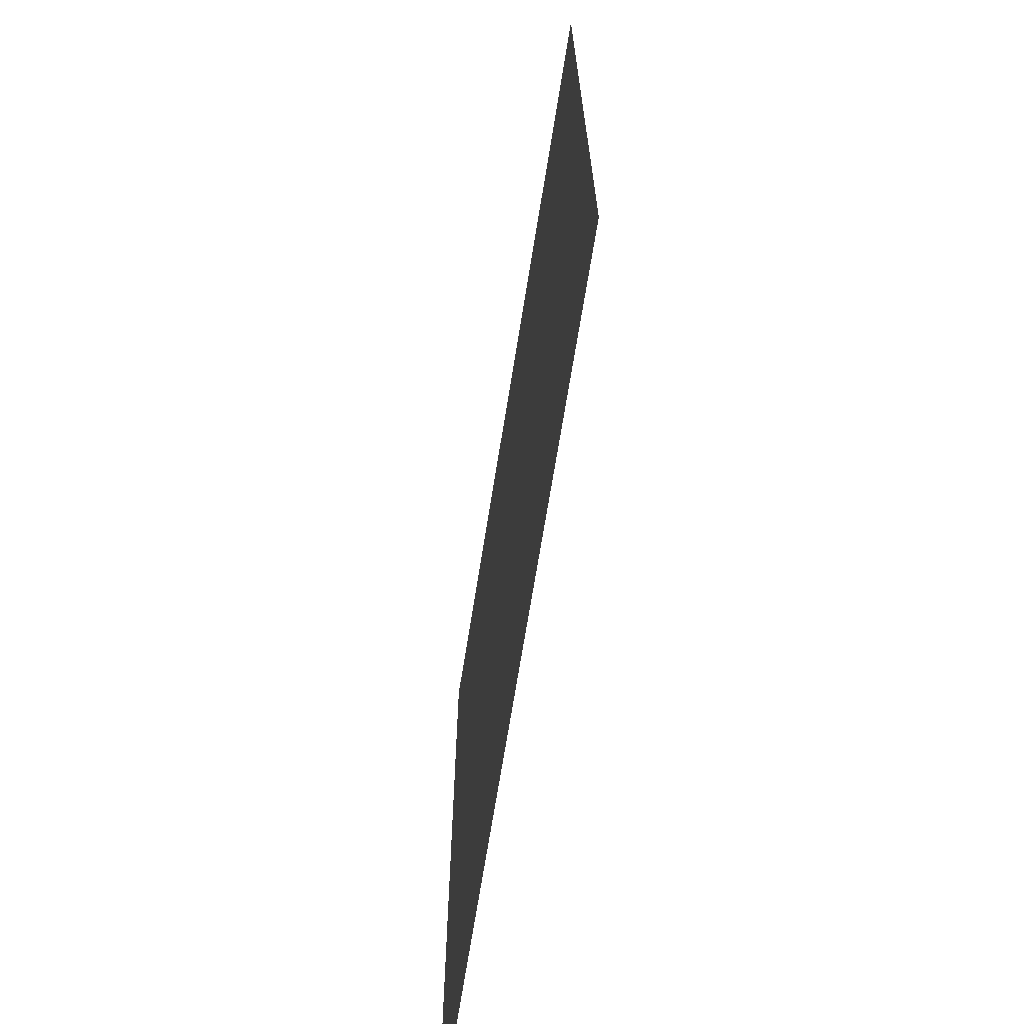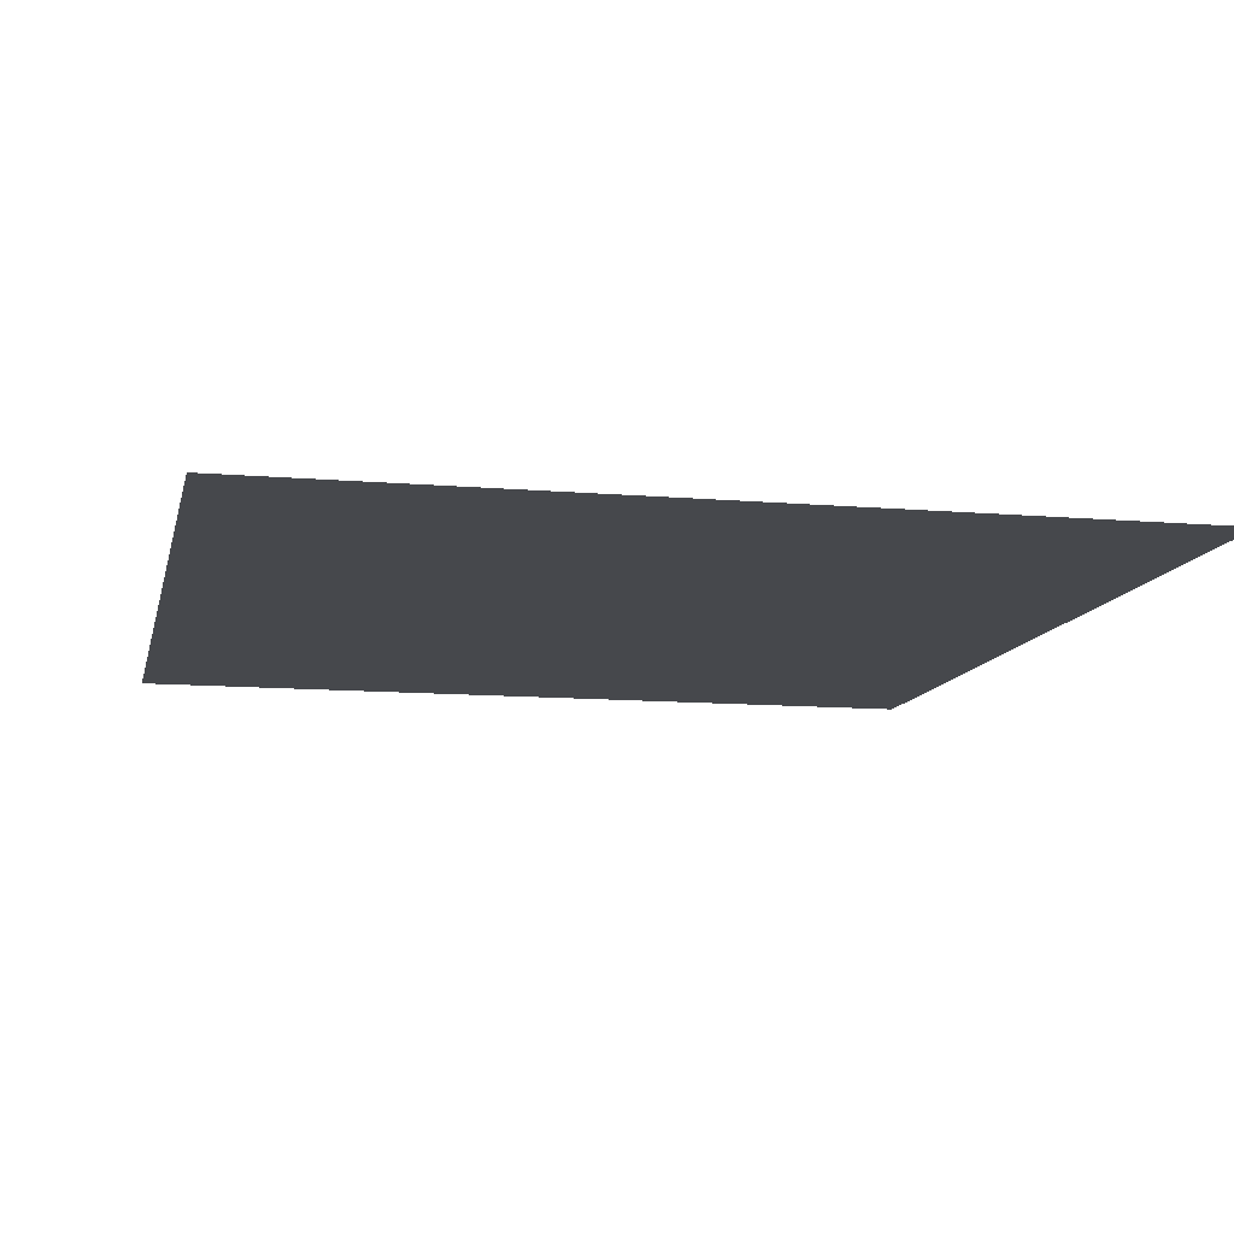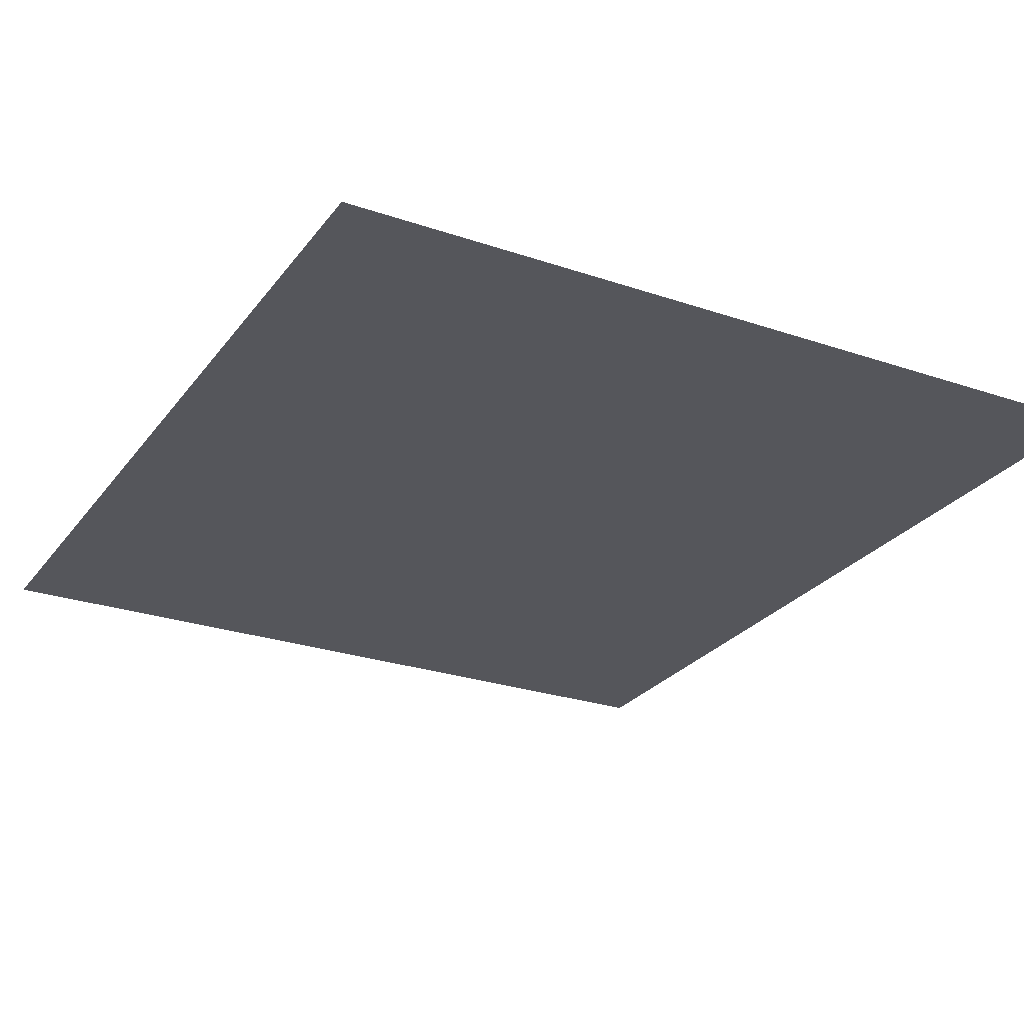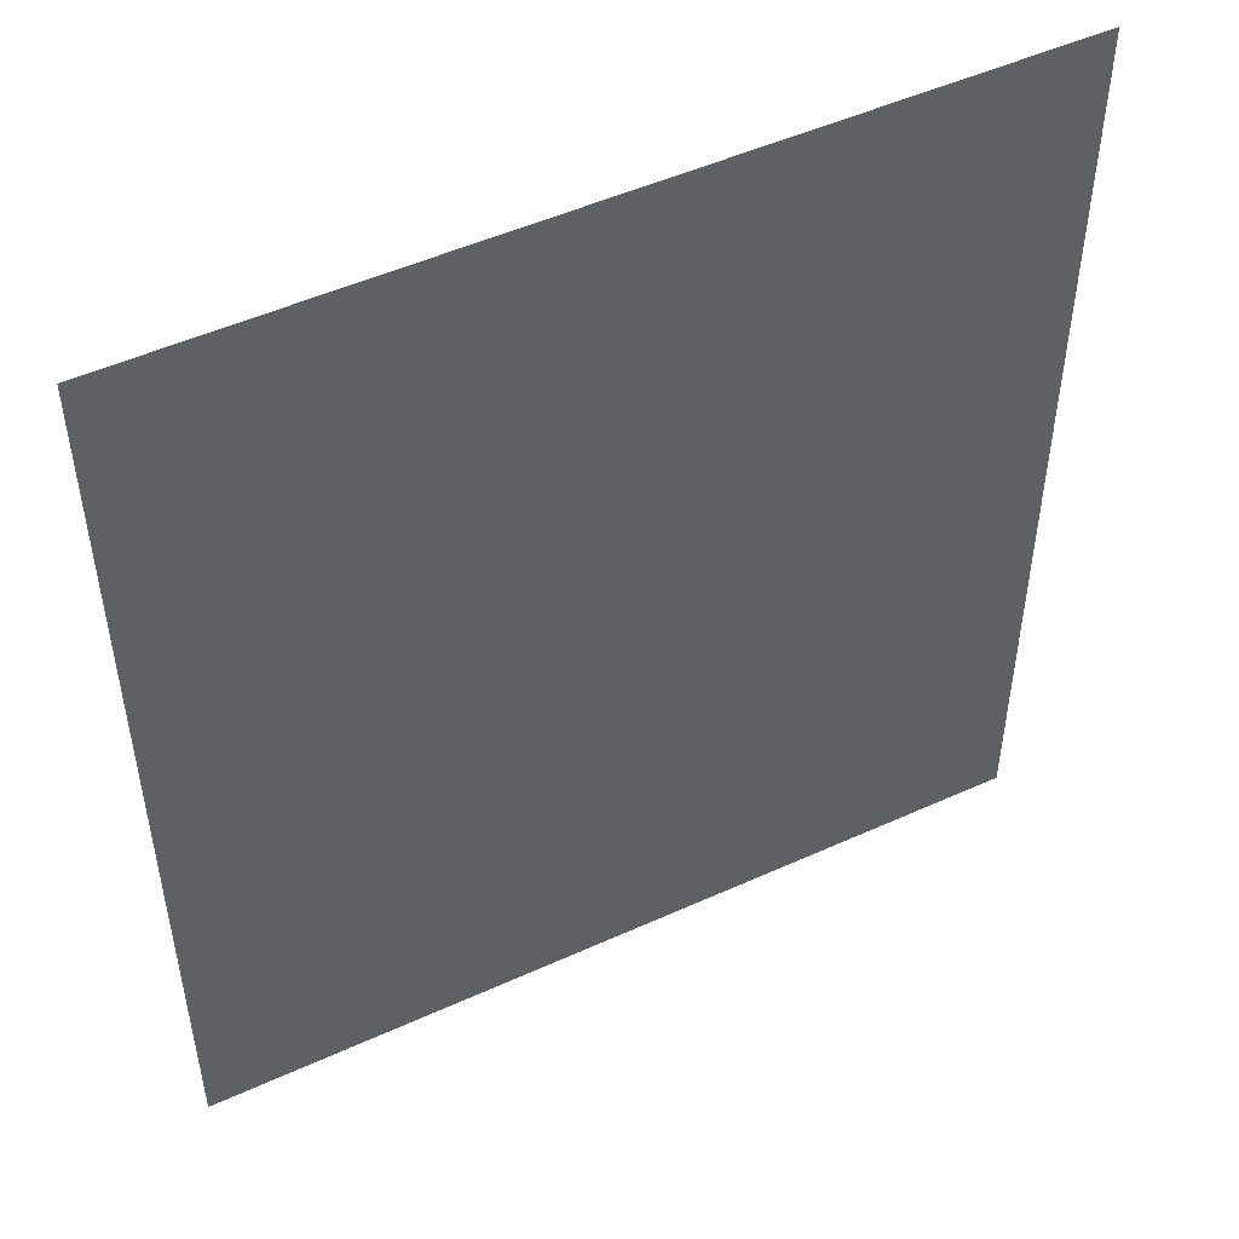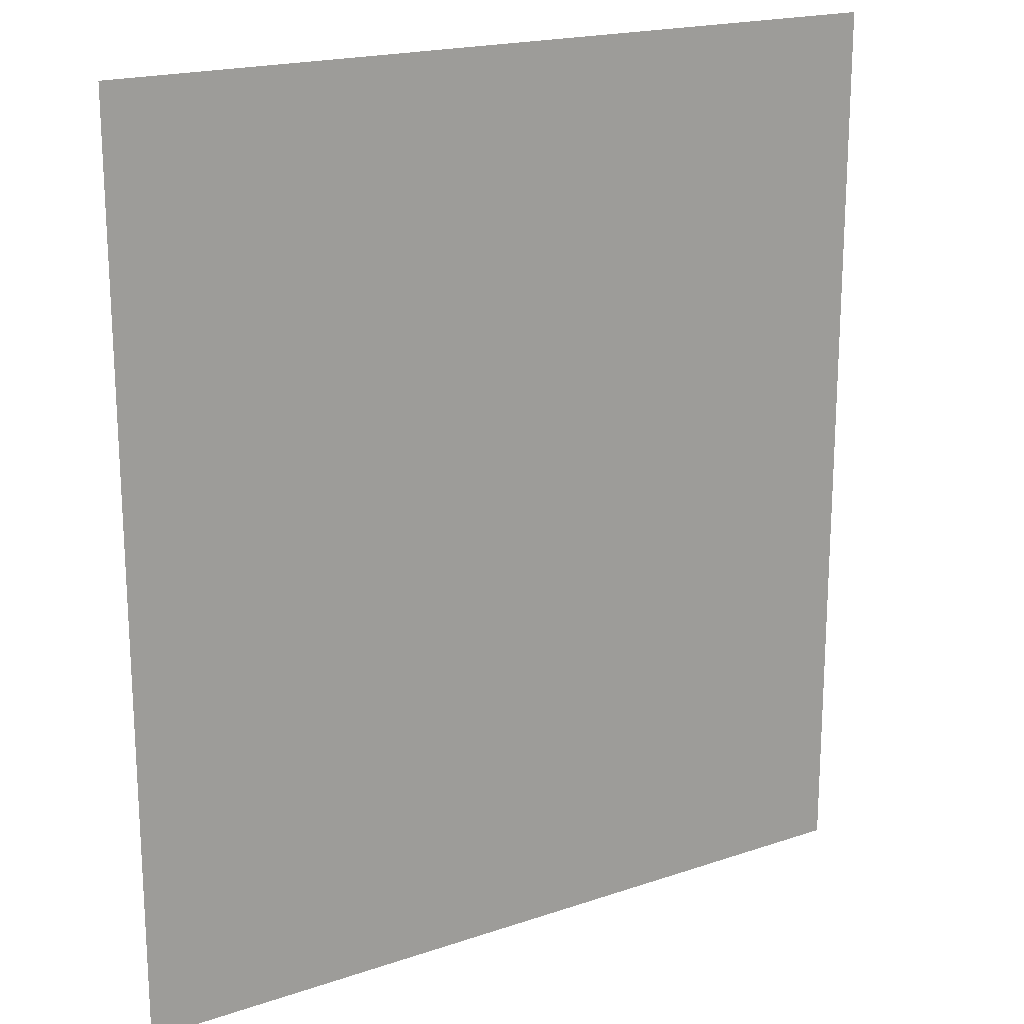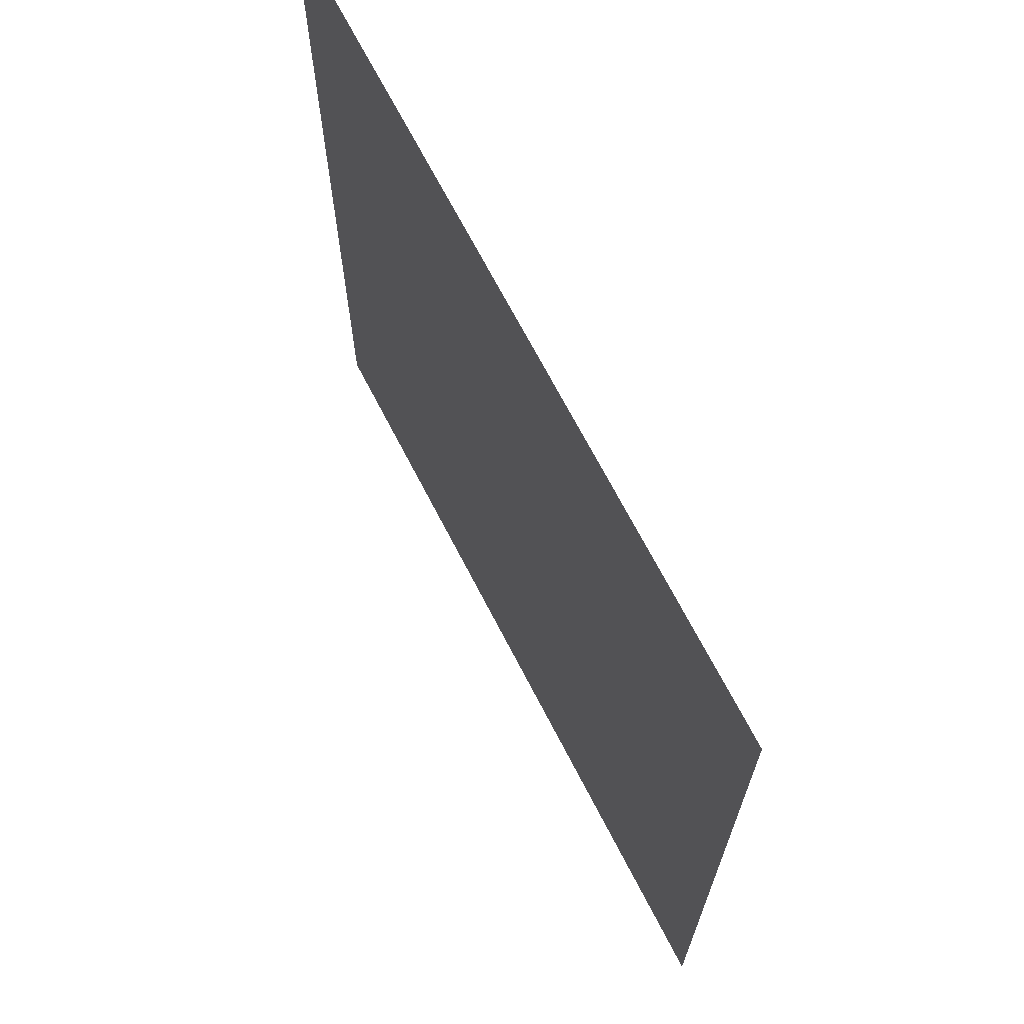
<metadata>
{"format":"obj","ext":"obj","renderer":"f3d","projection":"perspective","resolution":1024,"background":"white","views":[{"elev":-69.6,"azim":80.9,"up":"+Z"},{"elev":-11.1,"azim":167.9,"up":"+Y"},{"elev":-26.2,"azim":151.7,"up":"+Y"},{"elev":49.9,"azim":153.4,"up":"+Z"},{"elev":19.0,"azim":-32.7,"up":"+Z"},{"elev":69.2,"azim":62.7,"up":"+Z"}]}
</metadata>
<code>
o Plane
v -7.876 0 8.774
v 7.876 0 8.774
v -7.876 0 -8.774
v 7.876 0 -8.774
f 1 2 4 3

</code>
